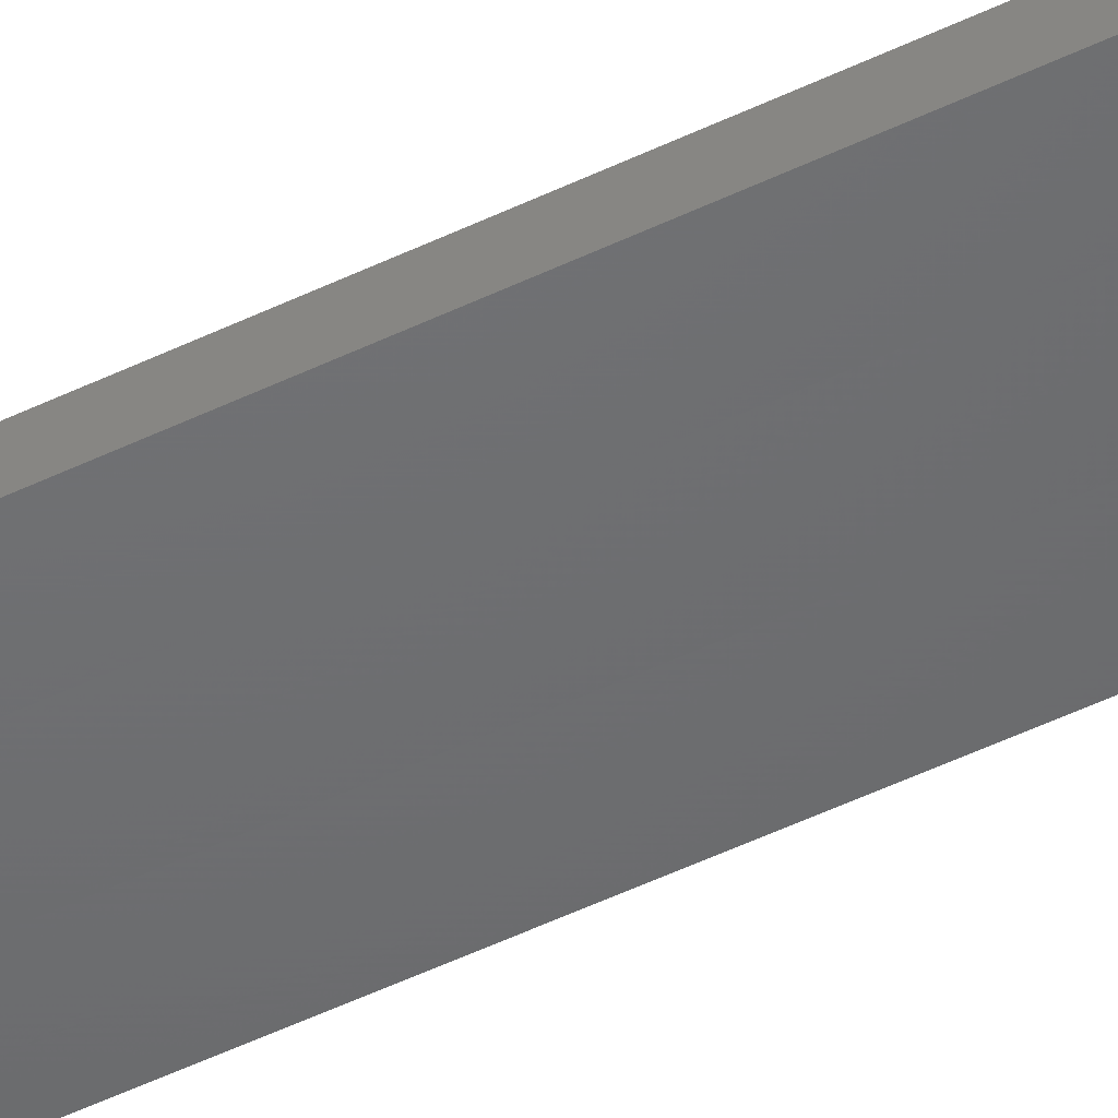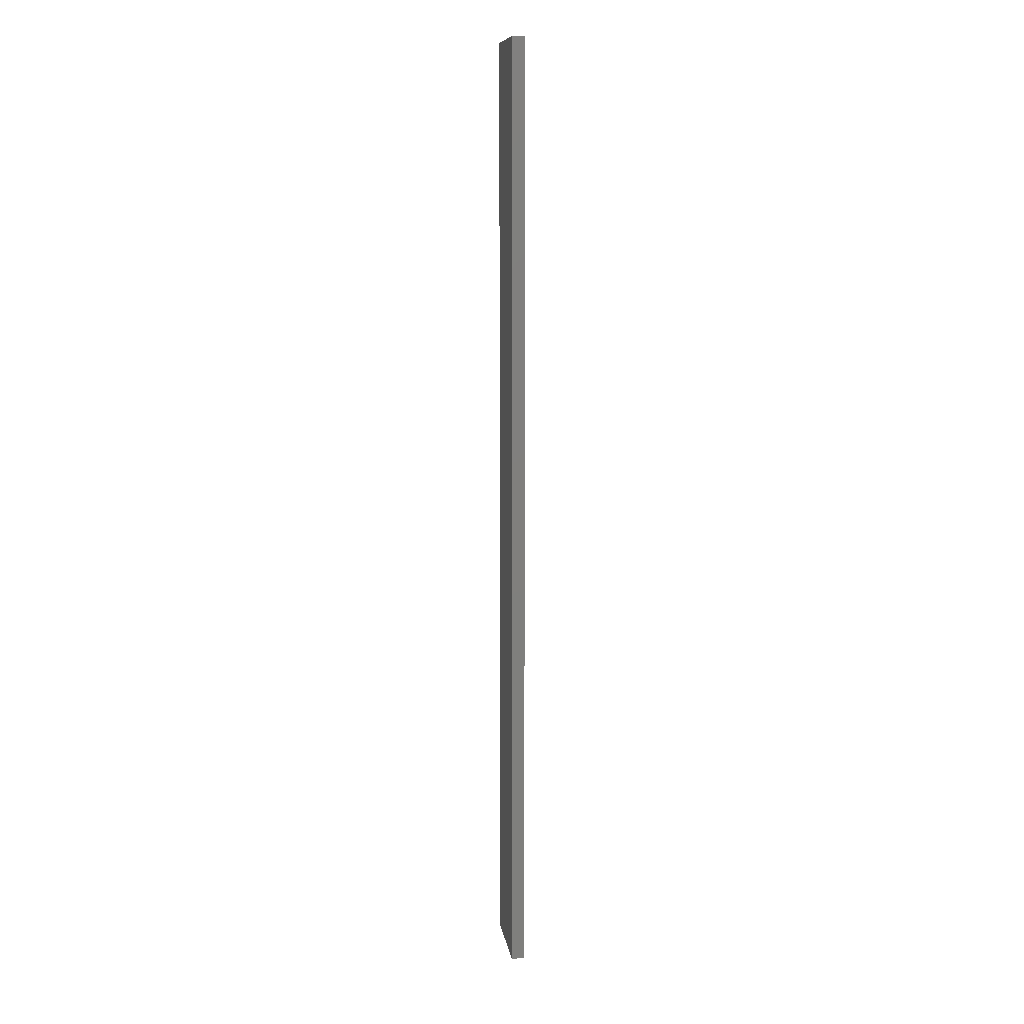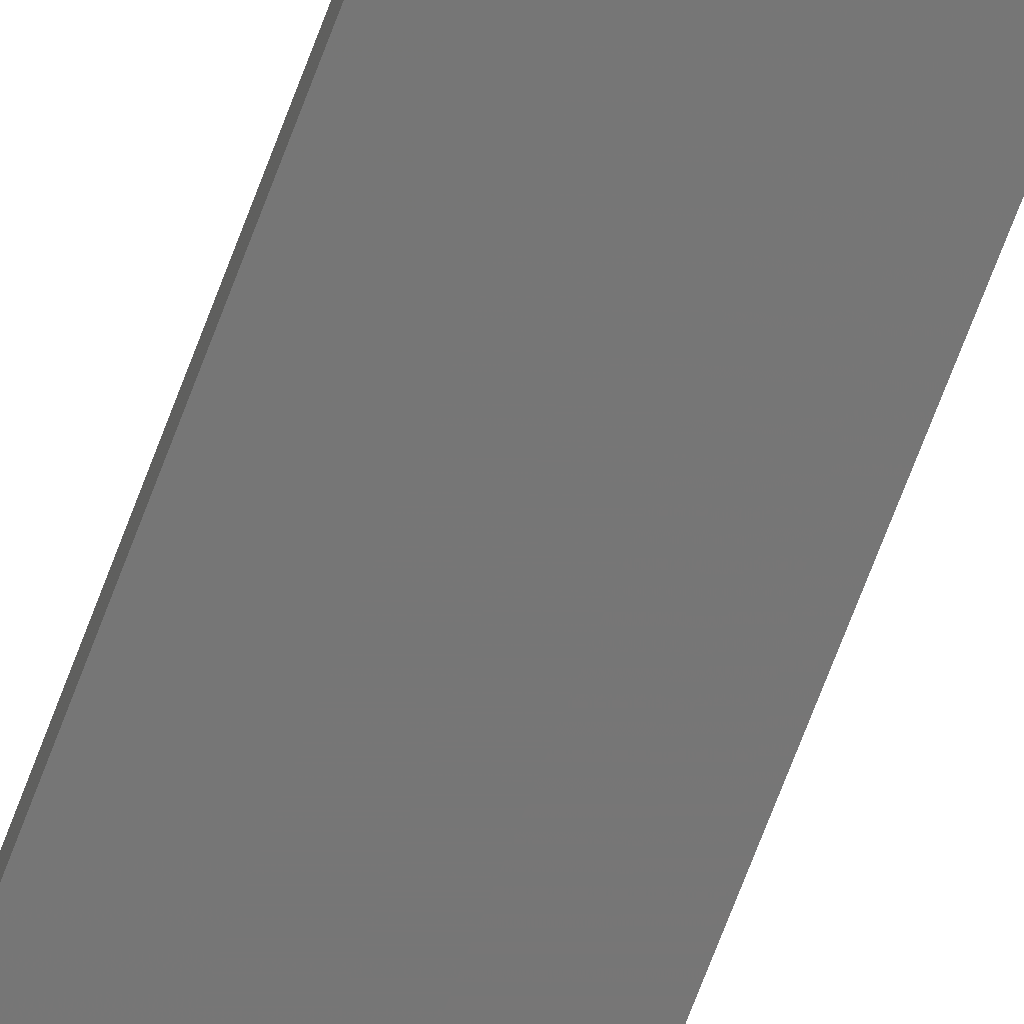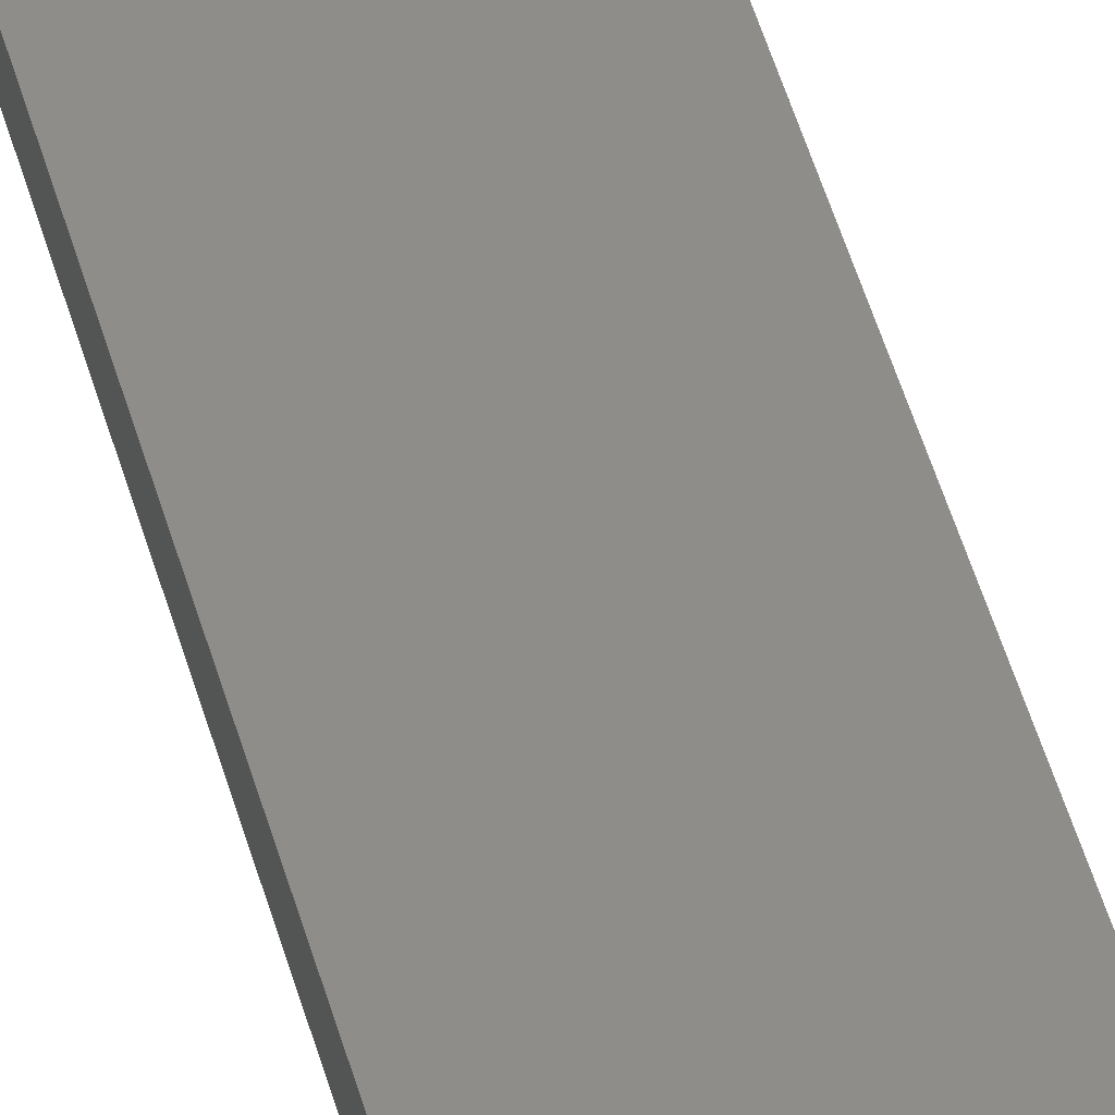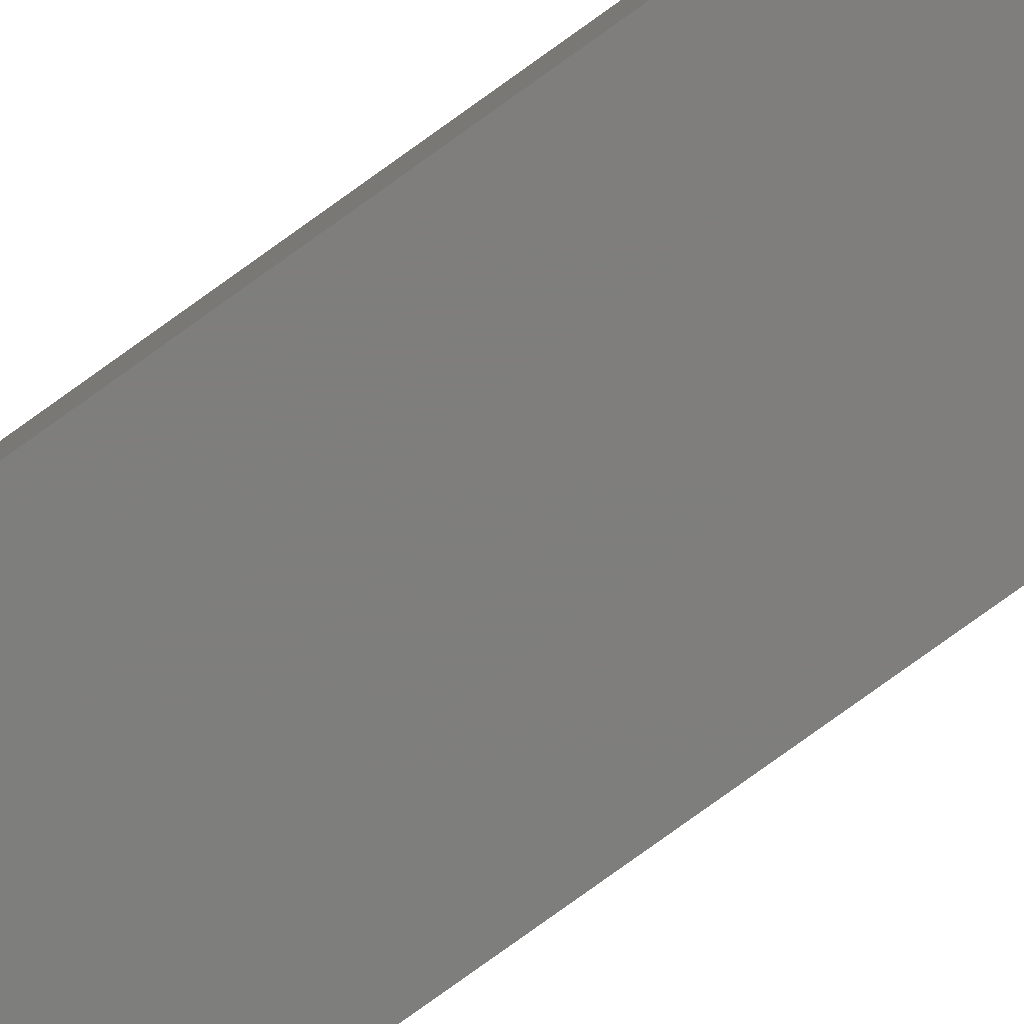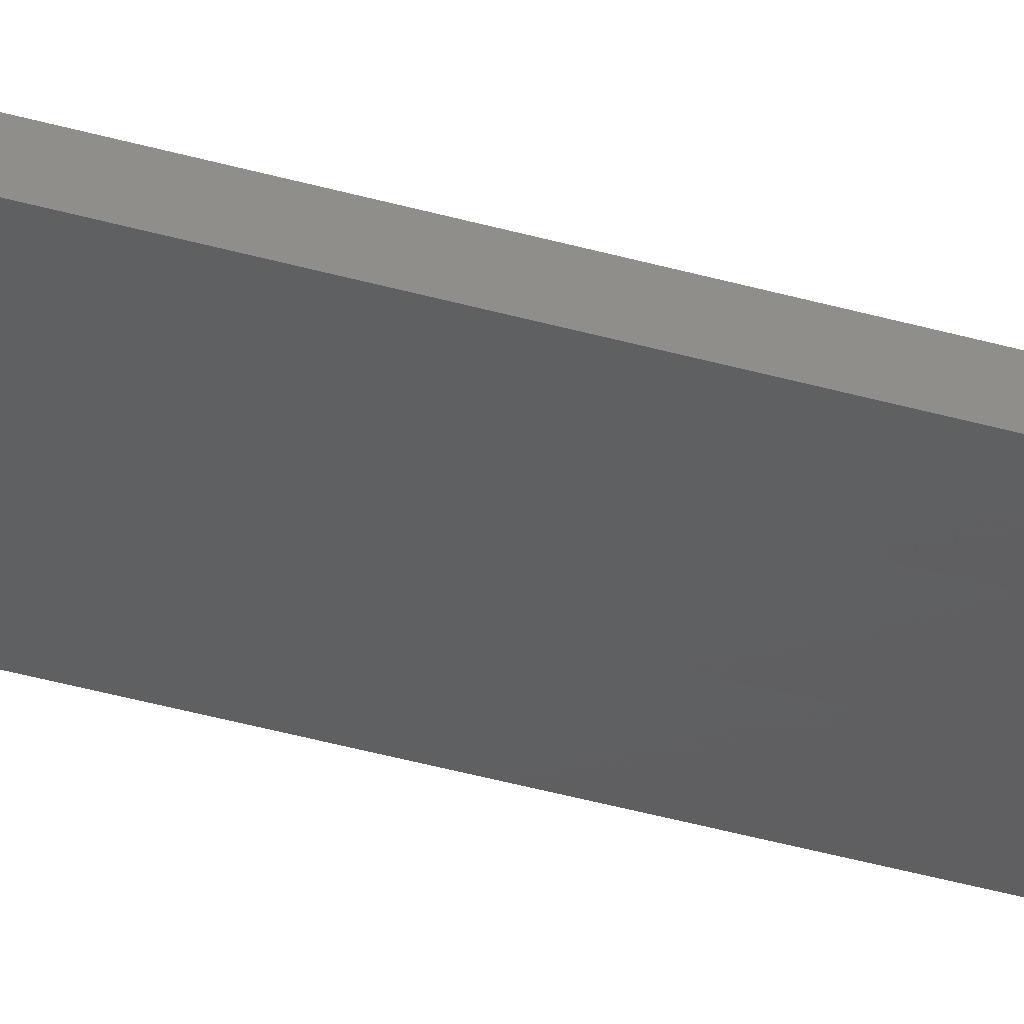
<metadata>
{"format":"stl","ext":"stl","renderer":"f3d","projection":"perspective","resolution":1024,"background":"white","views":[{"elev":-48.2,"azim":-61.3,"up":"+Y"},{"elev":10.6,"azim":81.3,"up":"+Z"},{"elev":-68.8,"azim":-20.4,"up":"+Y"},{"elev":41.7,"azim":166.4,"up":"+Y"},{"elev":-78.1,"azim":125.8,"up":"+Y"},{"elev":-39.2,"azim":70.2,"up":"+Y"}]}
</metadata>
<code>
# stl→obj: 16 verts, 28 faces
v -0.1898 4.301 -143.9
v -0.08144 4.3 -143.9
v -0.08144 4.3 -147.5
v -0.1898 4.301 -147.5
v -0.2981 4.301 -143.9
v -0.2981 4.301 -147.5
v -0.4064 4.301 -143.9
v -0.4064 4.301 -147.5
v -0.4065 4.251 -147.5
v -0.4065 4.251 -143.9
v -0.08172 4.25 -147.5
v -0.19 4.251 -143.9
v -0.19 4.251 -147.5
v -0.08172 4.25 -143.9
v -0.2983 4.251 -143.9
v -0.2983 4.251 -147.5
f 1 2 3
f 1 3 4
f 5 4 6
f 5 1 4
f 7 6 8
f 7 5 6
f 7 9 10
f 8 9 7
f 11 12 13
f 14 12 11
f 13 15 16
f 12 15 13
f 16 10 9
f 15 10 16
f 14 3 2
f 11 3 14
f 16 9 8
f 6 16 8
f 13 16 6
f 4 13 6
f 3 11 13
f 3 13 4
f 10 15 7
f 15 5 7
f 15 12 5
f 12 1 5
f 12 14 1
f 14 2 1

</code>
